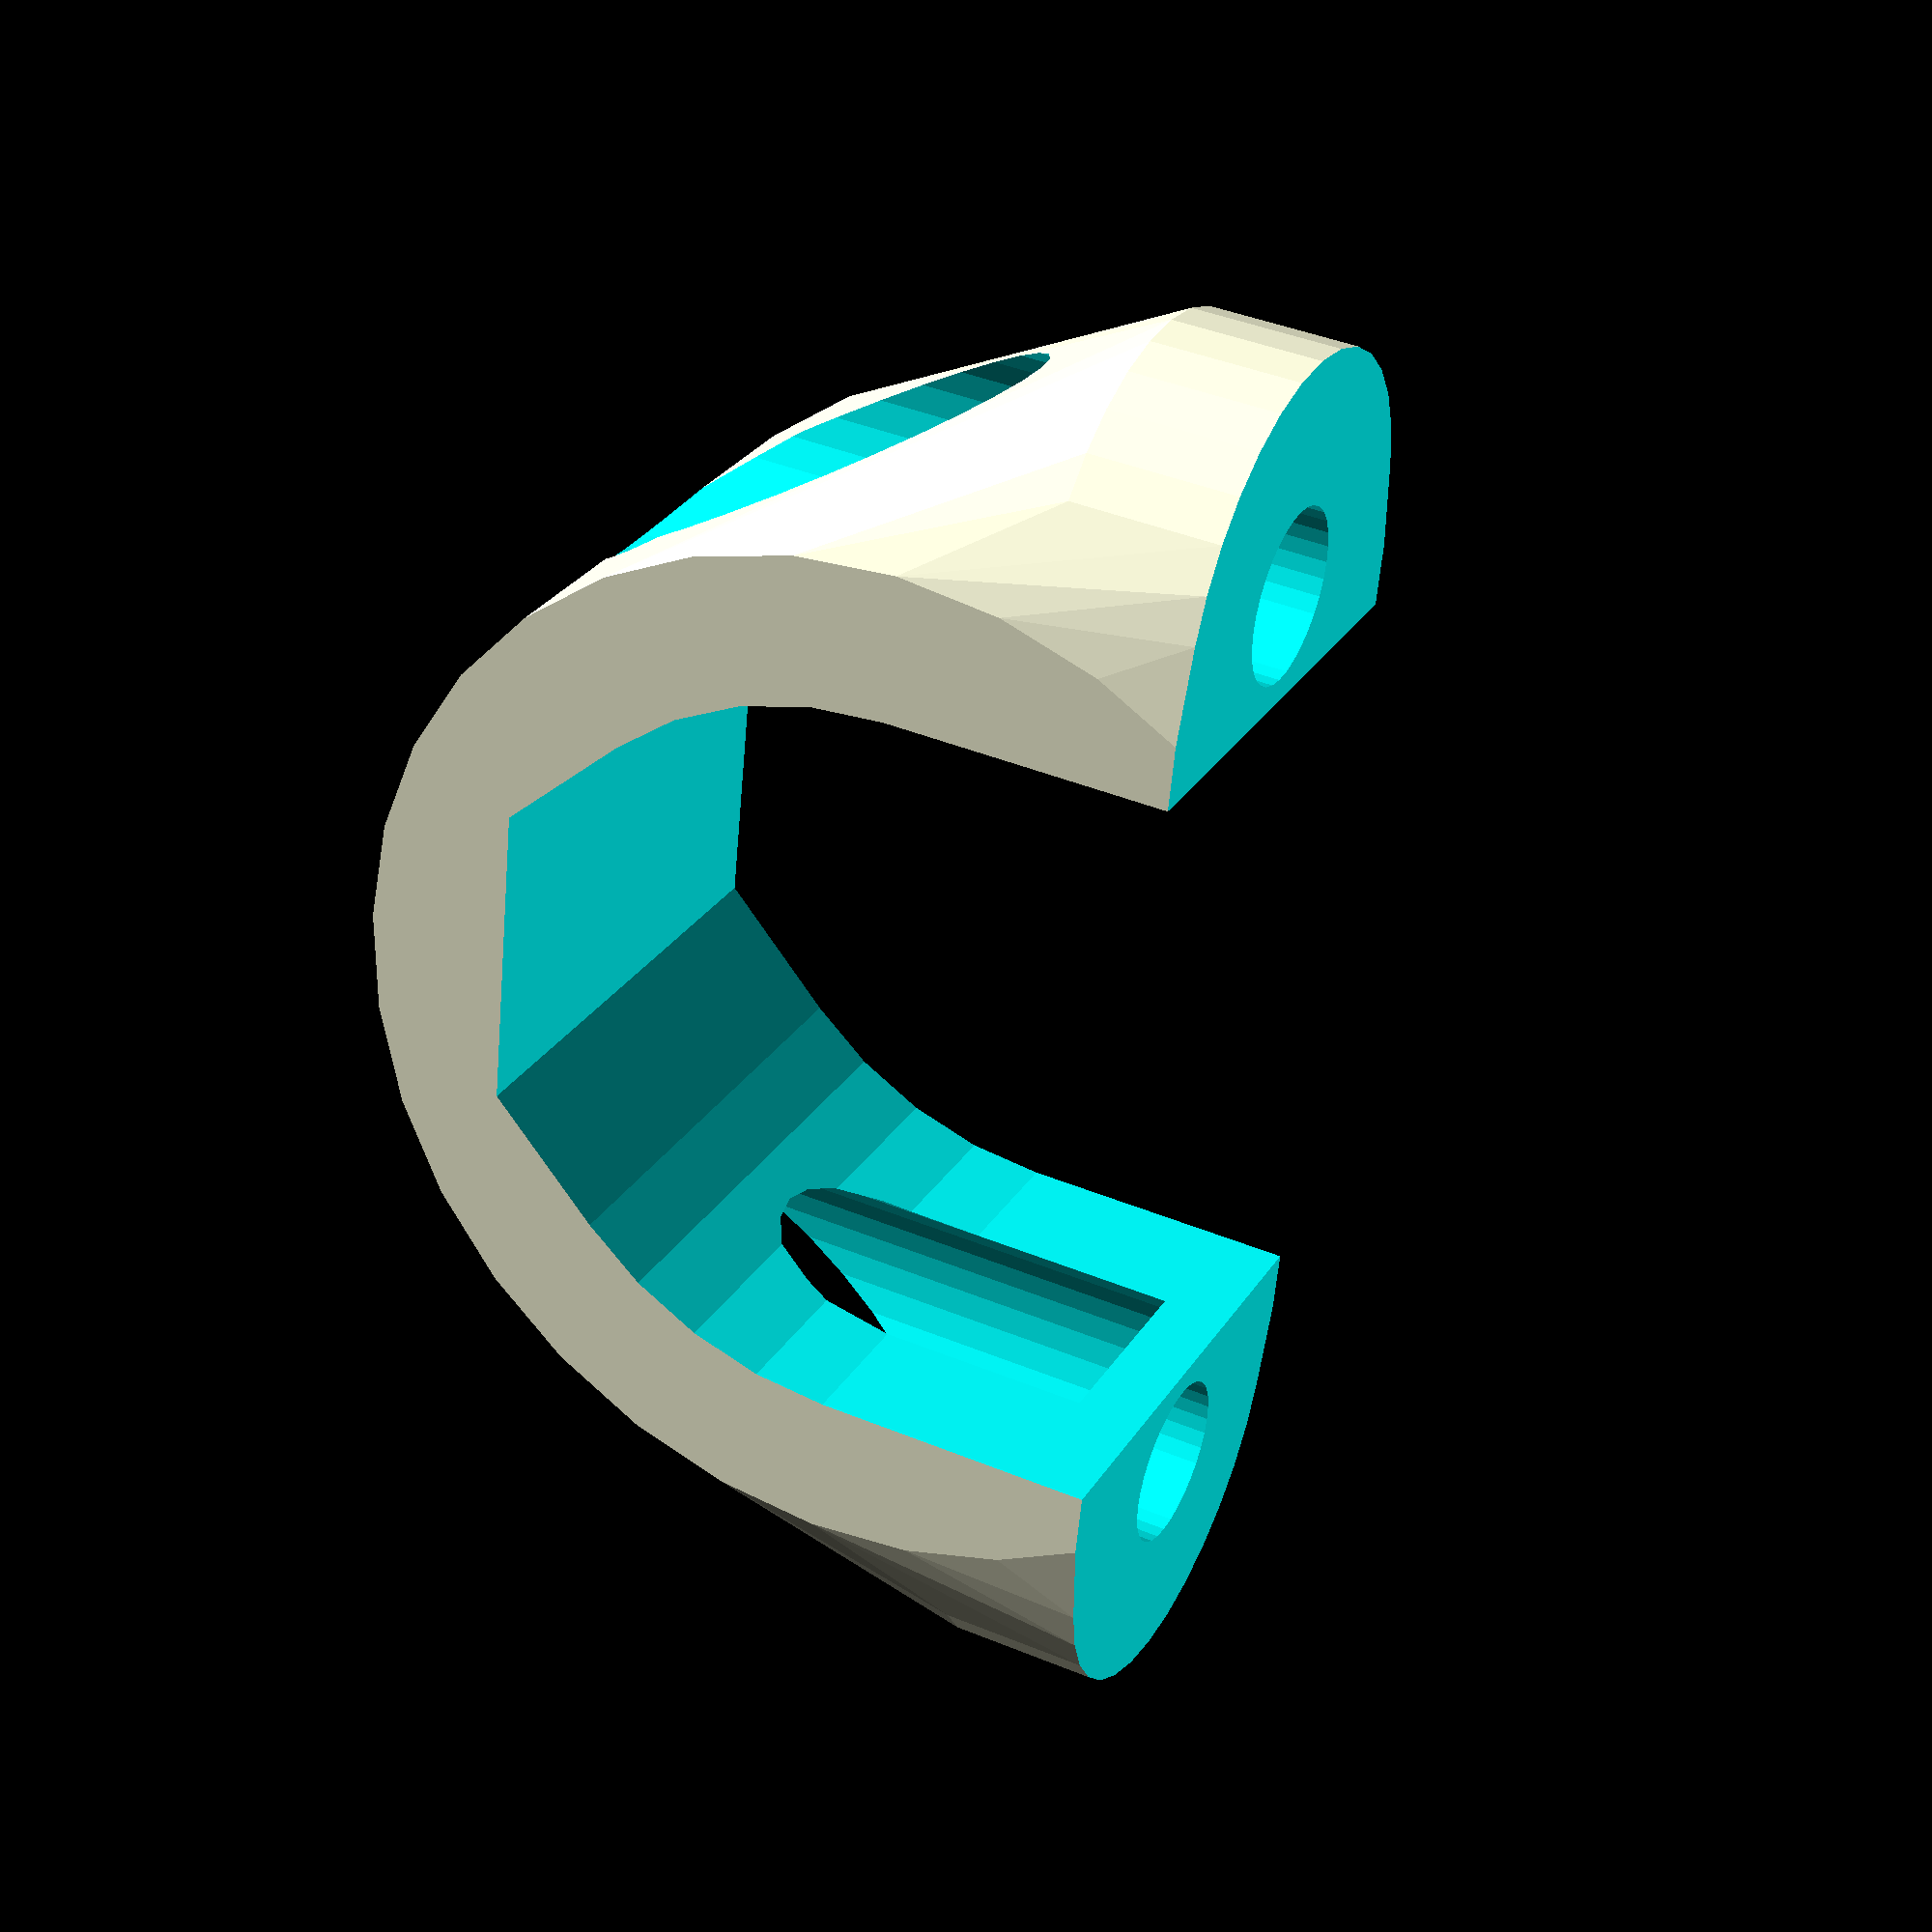
<openscad>
slop = .25;

m3_dia = 3;
m3_rad = m3_dia/2+slop;

m3_cap_dia = 5.7;
m3_cap_rad = m3_cap_dia/2+slop;
m3_cap_thick = 1.65+slop/2;
m3_cap_hex_rad = (2/cos(30))/2;

m3_nut_dia = 6.4;
m3_nut_rad = m3_nut_dia/2+slop;
m3_nut_thick = 2.4+slop;


lm8uu_dia = 15;
lm8uu_rad = lm8uu_dia/2+slop;
lm8uu_len = 24+slop;

lm8uu_inset = 2;  //inset into frame

wall = 3;
width = 10;
hole_sep = 20;

$fn=32;

bearing_clamp();

module bearing_clamp(){
	difference(){
		hull(){
			rotate([-90,0,0]) translate([0,lm8uu_inset-lm8uu_rad,0]) cylinder(r=lm8uu_rad+wall, h=width, center=true);

			for(i=[0,1]) mirror([i,0,0]) translate([hole_sep/2,0,0]) cylinder(r=m3_rad+wall, h=wall);
		}

		//bearing
		rotate([-90,0,0]) hull(){
			translate([0,lm8uu_inset-lm8uu_rad,0]) cap_cylinder(r=lm8uu_rad, h=lm8uu_len, center=true);
			cap_cylinder(r=lm8uu_rad, h=lm8uu_len, center=true);
		}

		//screwholes
		for(i=[0,1]) mirror([i,0,0]) translate([hole_sep/2,0,-.1]) {
			cylinder(r=m3_rad, h=wall+.1);
			translate([0,0,wall/2]) cylinder(r=m3_cap_rad, h=lm8uu_dia);
		}

		translate([0,0,-50]) cube([100,100,100], center=true); 
	}
}


module cap_screw(len = 10){
	color([.25,.25,.25])
	difference(){
		union(){
			translate([0,0,-len/2]) rotate([0,0,-90]) cap_cylinder(r=screw_rad, h=len, center=true);
			translate([0,0,len/2-.1]) difference(){
				scale([1,1,.75]) sphere(r=cap_rad);
				translate([0,0,-cap_dia/2]) cube([cap_dia+1, cap_dia+1, cap_dia],center=true);
				translate([0,0,cap_dia/2+.1+cap_thick]) cube([cap_dia+1, cap_dia+1, cap_dia],center=true);
			}
		}
		
		translate([0,0,len/2+slop]) cylinder(r=cap_hex_rad, h=cap_thick, $fn=6);
	}
}

module cap_cylinder(r=1, h=1, center=false){
	cylinder(r=r, h=h, center=center);
	intersection(){
		rotate([0,0,22.5]) cylinder(r=r/cos(180/8), h=h, $fn=8, center=center);
		translate([0,-r/cos(180/4),0]) rotate([0,0,0]) cylinder(r=r/cos(180/4), h=h, $fn=4, center=center);
	}
}
</openscad>
<views>
elev=318.9 azim=78.8 roll=116.6 proj=p view=solid
</views>
